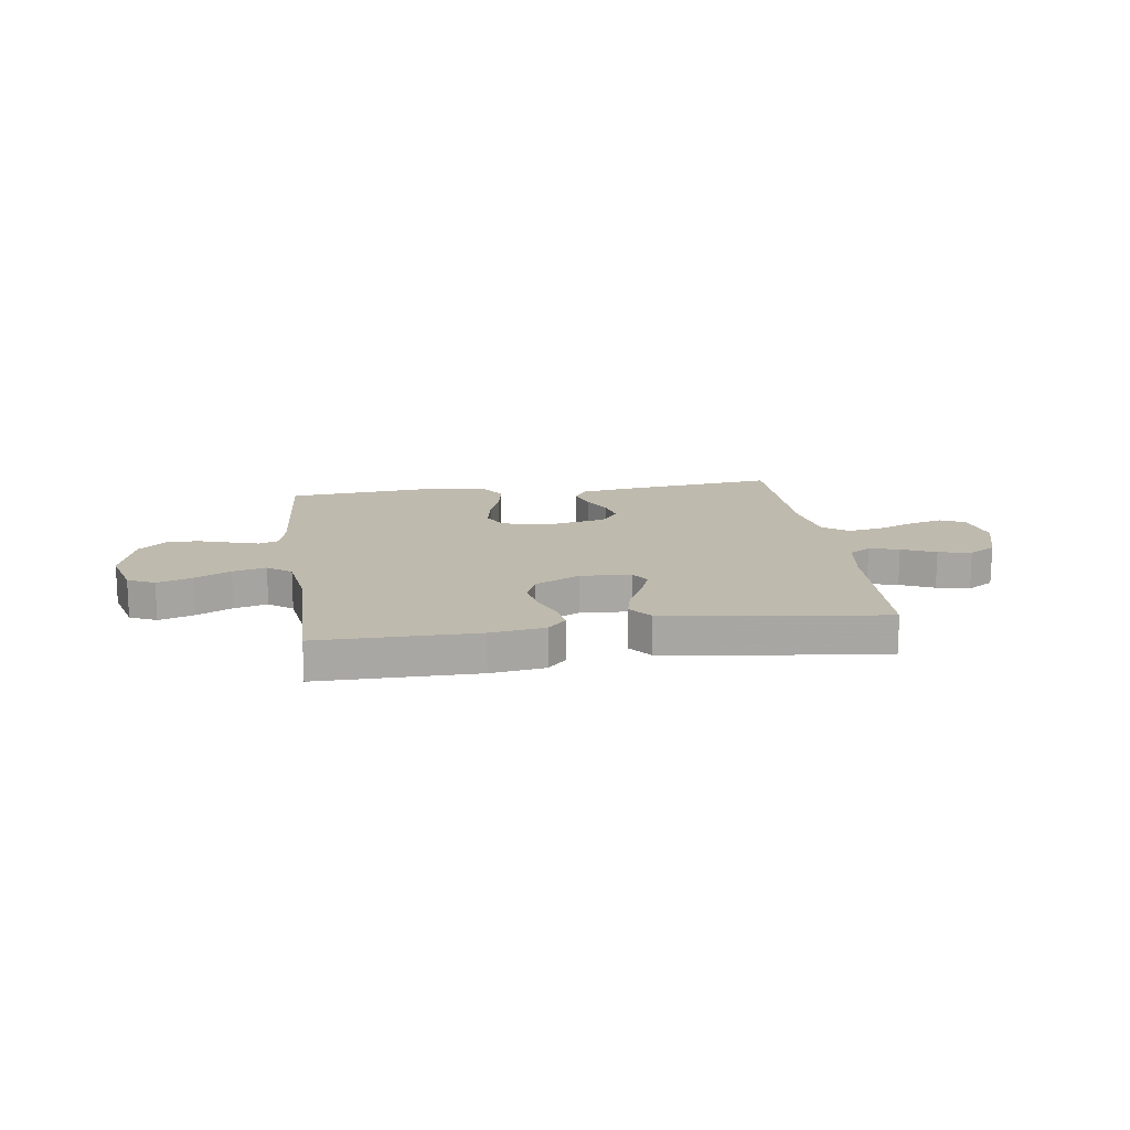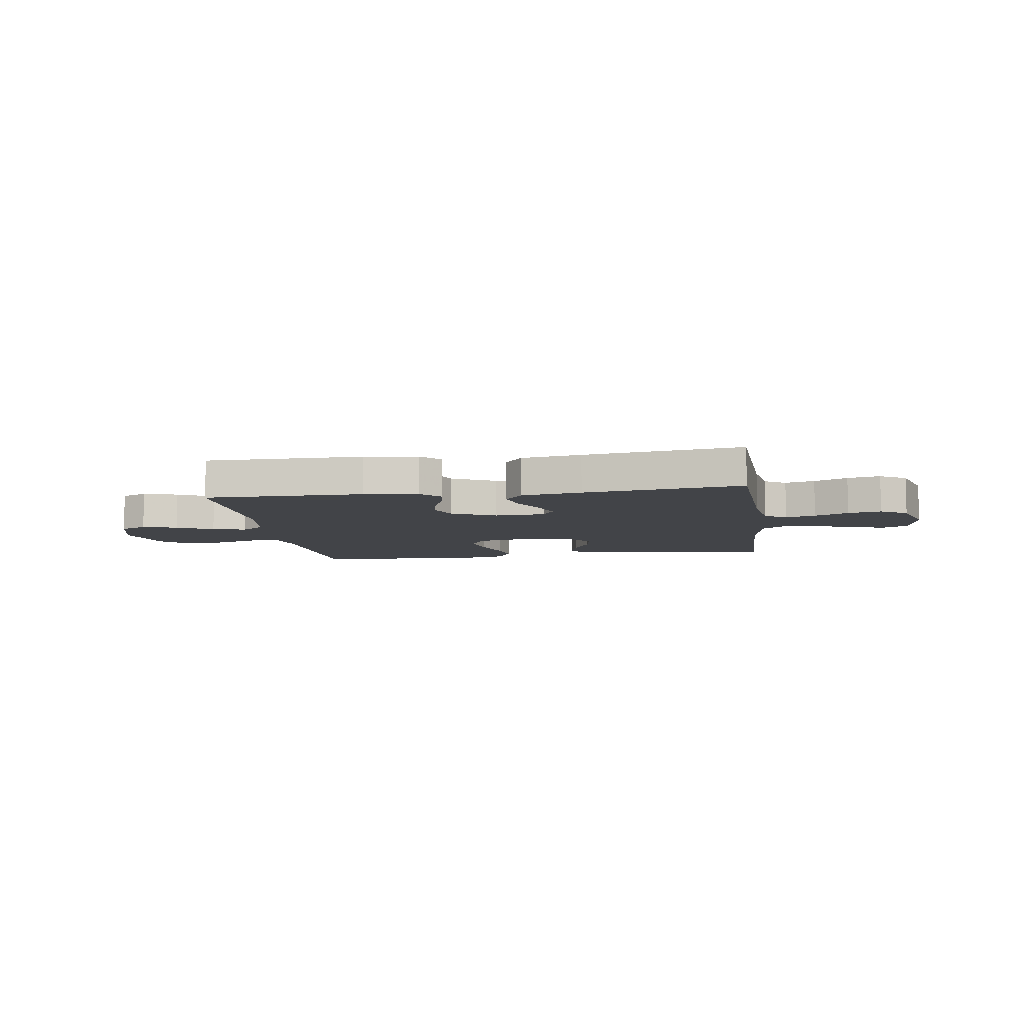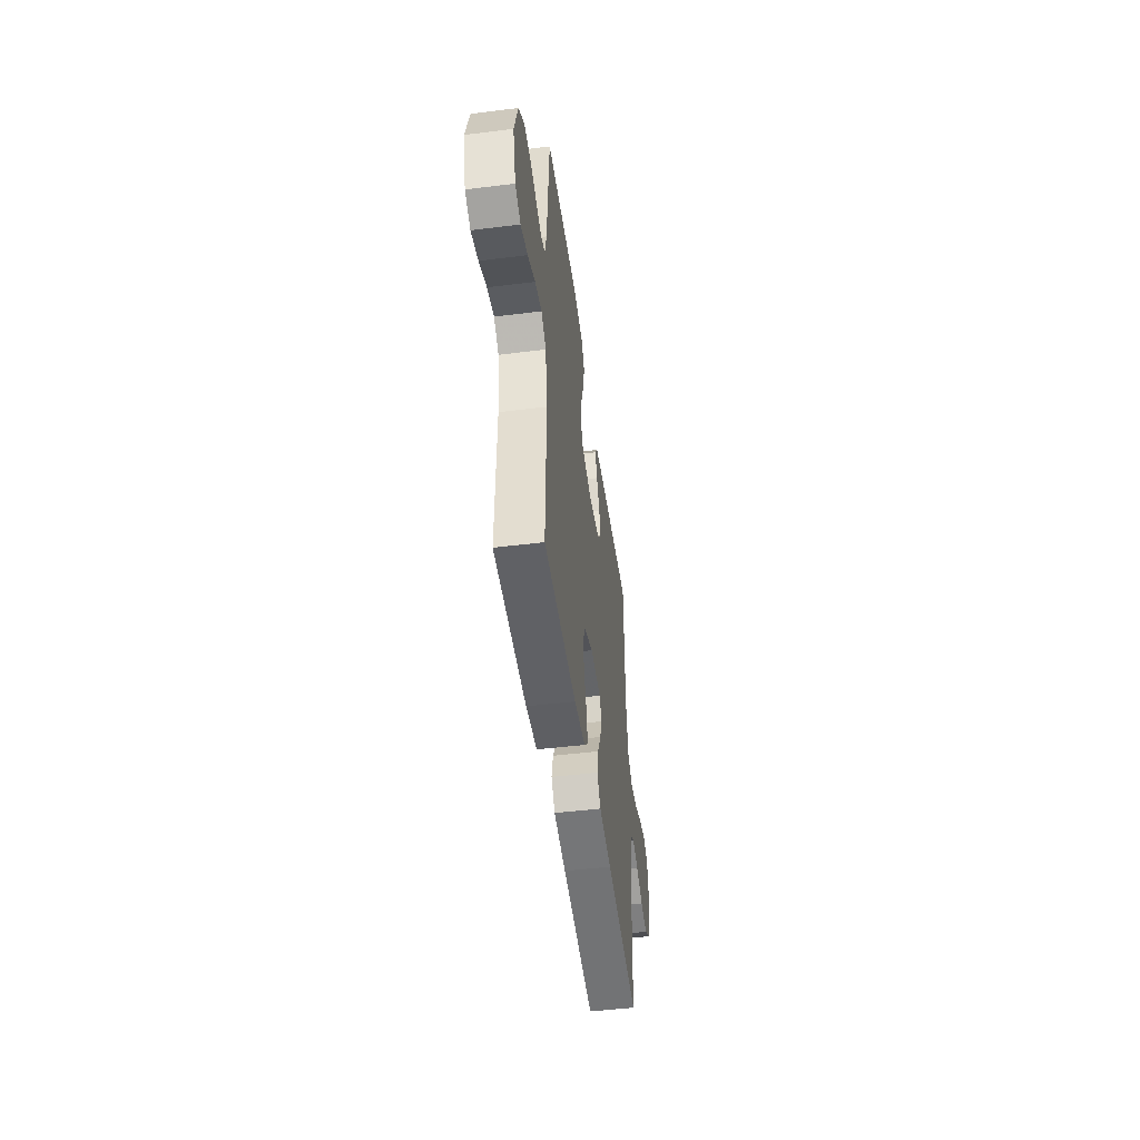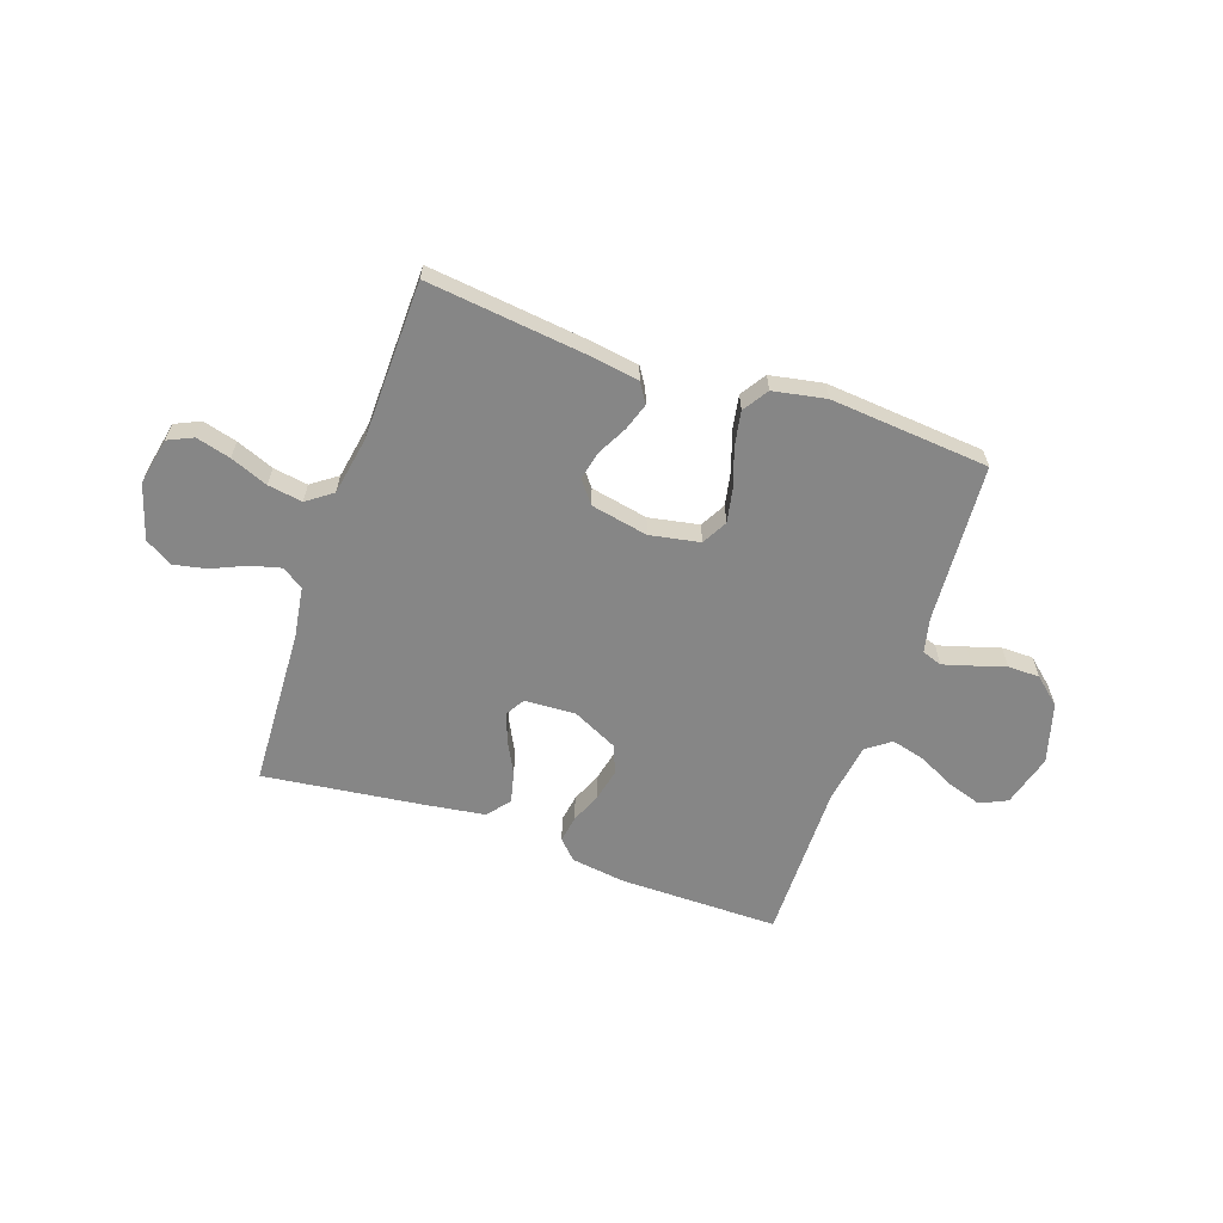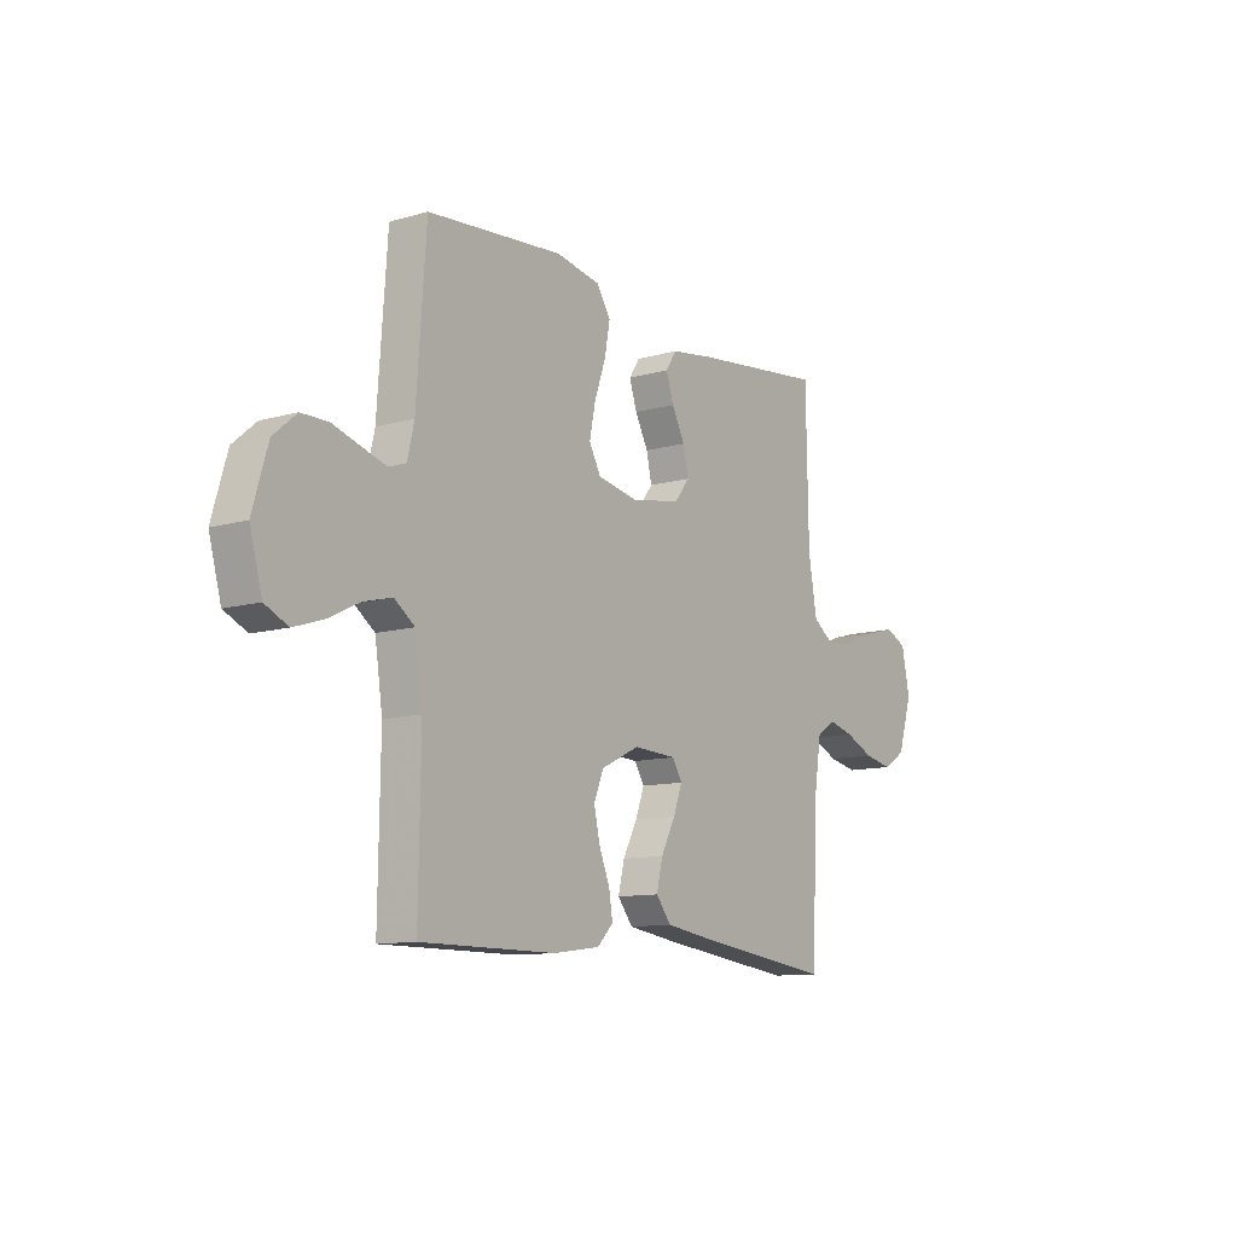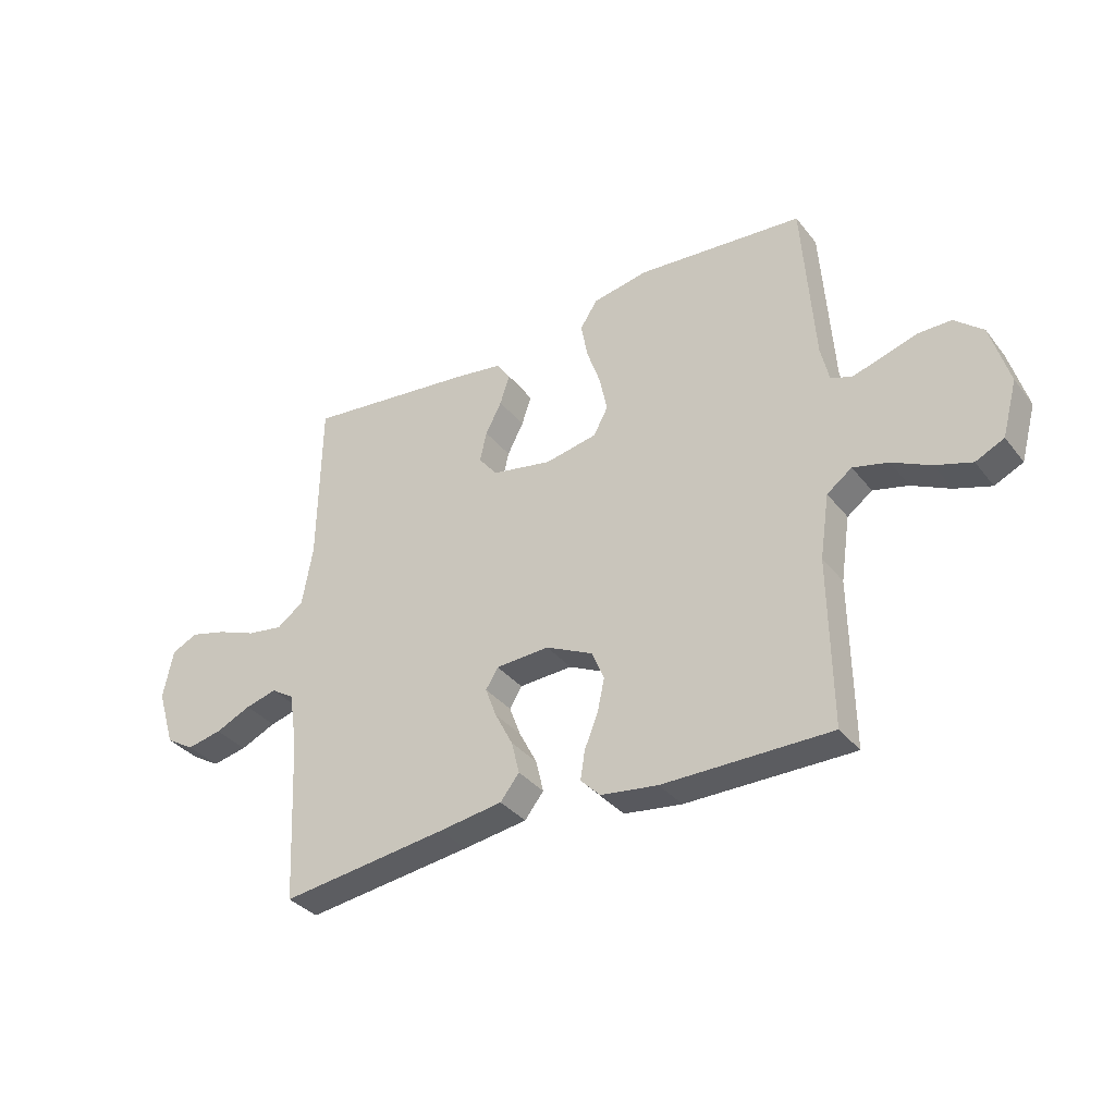
<metadata>
{"format":"obj","ext":"obj","renderer":"f3d","projection":"perspective","resolution":1024,"background":"white","views":[{"elev":15.7,"azim":171.9,"up":"+Y"},{"elev":-8.1,"azim":-171.7,"up":"+Y"},{"elev":-48.5,"azim":97.8,"up":"+Z"},{"elev":-62.0,"azim":-19.3,"up":"+Y"},{"elev":-11.0,"azim":125.4,"up":"+Z"},{"elev":-35.0,"azim":32.8,"up":"+Z"}]}
</metadata>
<code>
v 0.5 0.07 0.5
v 0.521 0.07 0.2
v 0.536 0.07 0.135
v 0.574 0.07 0.122
v 0.628 0.07 0.138
v 0.689 0.07 0.157
v 0.749 0.07 0.157
v 0.8 0.07 0.113
v 0.833 0.07 0
v 0.806 0.07 -0.099
v 0.755 0.07 -0.123
v 0.69 0.07 -0.102
v 0.621 0.07 -0.068
v 0.558 0.07 -0.052
v 0.513 0.07 -0.085
v 0.496 0.07 -0.2
v 0.5 0.07 -0.5
v 0.2 0.07 -0.5
v 0.097 0.07 -0.486
v 0.062 0.07 -0.45
v 0.07 0.07 -0.399
v 0.094 0.07 -0.34
v 0.107 0.07 -0.28
v 0.085 0.07 -0.227
v 0 0.07 -0.186
v -0.096 0.07 -0.191
v -0.118 0.07 -0.227
v -0.098 0.07 -0.281
v -0.066 0.07 -0.343
v -0.052 0.07 -0.401
v -0.086 0.07 -0.444
v -0.2 0.07 -0.461
v -0.5 0.07 -0.5
v -0.515 0.07 -0.2
v -0.53 0.07 -0.103
v -0.571 0.07 -0.077
v -0.628 0.07 -0.092
v -0.692 0.07 -0.121
v -0.755 0.07 -0.134
v -0.806 0.07 -0.103
v -0.838 0.07 0
v -0.82 0.07 0.089
v -0.773 0.07 0.111
v -0.708 0.07 0.094
v -0.637 0.07 0.066
v -0.572 0.07 0.056
v -0.524 0.07 0.091
v -0.505 0.07 0.2
v -0.5 0.07 0.5
v -0.2 0.07 0.466
v -0.107 0.07 0.452
v -0.083 0.07 0.415
v -0.1 0.07 0.363
v -0.129 0.07 0.307
v -0.141 0.07 0.253
v -0.108 0.07 0.211
v 0 0.07 0.19
v 0.094 0.07 0.208
v 0.12 0.07 0.256
v 0.107 0.07 0.321
v 0.082 0.07 0.393
v 0.07 0.07 0.458
v 0.101 0.07 0.506
v 0.2 0.07 0.525
v 0.5 0 0.5
v 0.521 0 0.2
v 0.536 0 0.135
v 0.574 0 0.122
v 0.628 0 0.138
v 0.689 0 0.157
v 0.749 0 0.157
v 0.8 0 0.113
v 0.833 0 0
v 0.806 0 -0.099
v 0.755 0 -0.123
v 0.69 0 -0.102
v 0.621 0 -0.068
v 0.558 0 -0.052
v 0.513 0 -0.085
v 0.496 0 -0.2
v 0.5 0 -0.5
v 0.2 0 -0.5
v 0.097 0 -0.486
v 0.062 0 -0.45
v 0.07 0 -0.399
v 0.094 0 -0.34
v 0.107 0 -0.28
v 0.085 0 -0.227
v 0 0 -0.186
v -0.096 0 -0.191
v -0.118 0 -0.227
v -0.098 0 -0.281
v -0.066 0 -0.343
v -0.052 0 -0.401
v -0.086 0 -0.444
v -0.2 0 -0.461
v -0.5 0 -0.5
v -0.515 0 -0.2
v -0.53 0 -0.103
v -0.571 0 -0.077
v -0.628 0 -0.092
v -0.692 0 -0.121
v -0.755 0 -0.134
v -0.806 0 -0.103
v -0.838 0 0
v -0.82 0 0.089
v -0.773 0 0.111
v -0.708 0 0.094
v -0.637 0 0.066
v -0.572 0 0.056
v -0.524 0 0.091
v -0.505 0 0.2
v -0.5 0 0.5
v -0.2 0 0.466
v -0.107 0 0.452
v -0.083 0 0.415
v -0.1 0 0.363
v -0.129 0 0.307
v -0.141 0 0.253
v -0.108 0 0.211
v 0 0 0.19
v 0.094 0 0.208
v 0.12 0 0.256
v 0.107 0 0.321
v 0.082 0 0.393
v 0.07 0 0.458
v 0.101 0 0.506
v 0.2 0 0.525
f 63 64 1 2
f 60 61 62 63
f 59 60 63 2
f 58 59 2 3
f 57 58 3 4
f 51 52 53 54
f 51 54 55
f 48 49 50 51
f 47 48 51 55
f 46 47 55 56
f 42 43 44 45
f 42 45 46
f 41 42 46
f 40 41 46
f 37 38 39 40
f 36 37 40 46
f 35 36 46 56
f 31 32 33 34
f 28 29 30 31
f 27 28 31 34
f 26 27 34 35
f 19 20 21 22
f 19 22 23
f 16 17 18 19
f 15 16 19 23
f 14 15 23 24
f 10 11 12 13
f 10 13 14
f 9 10 14
f 8 9 14
f 5 6 7 8
f 4 5 8 14
f 57 4 14 24
f 25 26 35 56
f 24 25 56 57
f 66 65 128 127
f 127 126 125 124
f 66 127 124 123
f 67 66 123 122
f 68 67 122 121
f 118 117 116 115
f 119 118 115
f 115 114 113 112
f 119 115 112 111
f 120 119 111 110
f 109 108 107 106
f 110 109 106
f 110 106 105
f 110 105 104
f 104 103 102 101
f 110 104 101 100
f 120 110 100 99
f 98 97 96 95
f 95 94 93 92
f 98 95 92 91
f 99 98 91 90
f 86 85 84 83
f 87 86 83
f 83 82 81 80
f 87 83 80 79
f 88 87 79 78
f 77 76 75 74
f 78 77 74
f 78 74 73
f 78 73 72
f 72 71 70 69
f 78 72 69 68
f 88 78 68 121
f 120 99 90 89
f 121 120 89 88
f 1 65 66 2
f 2 66 67 3
f 3 67 68 4
f 4 68 69 5
f 5 69 70 6
f 6 70 71 7
f 7 71 72 8
f 8 72 73 9
f 9 73 74 10
f 10 74 75 11
f 11 75 76 12
f 12 76 77 13
f 13 77 78 14
f 14 78 79 15
f 15 79 80 16
f 16 80 81 17
f 17 81 82 18
f 18 82 83 19
f 19 83 84 20
f 20 84 85 21
f 21 85 86 22
f 22 86 87 23
f 23 87 88 24
f 24 88 89 25
f 25 89 90 26
f 26 90 91 27
f 27 91 92 28
f 28 92 93 29
f 29 93 94 30
f 30 94 95 31
f 31 95 96 32
f 32 96 97 33
f 33 97 98 34
f 34 98 99 35
f 35 99 100 36
f 36 100 101 37
f 37 101 102 38
f 38 102 103 39
f 39 103 104 40
f 40 104 105 41
f 41 105 106 42
f 42 106 107 43
f 43 107 108 44
f 44 108 109 45
f 45 109 110 46
f 46 110 111 47
f 47 111 112 48
f 48 112 113 49
f 49 113 114 50
f 50 114 115 51
f 51 115 116 52
f 52 116 117 53
f 53 117 118 54
f 54 118 119 55
f 55 119 120 56
f 56 120 121 57
f 57 121 122 58
f 58 122 123 59
f 59 123 124 60
f 60 124 125 61
f 61 125 126 62
f 62 126 127 63
f 63 127 128 64
f 64 128 65 1

</code>
